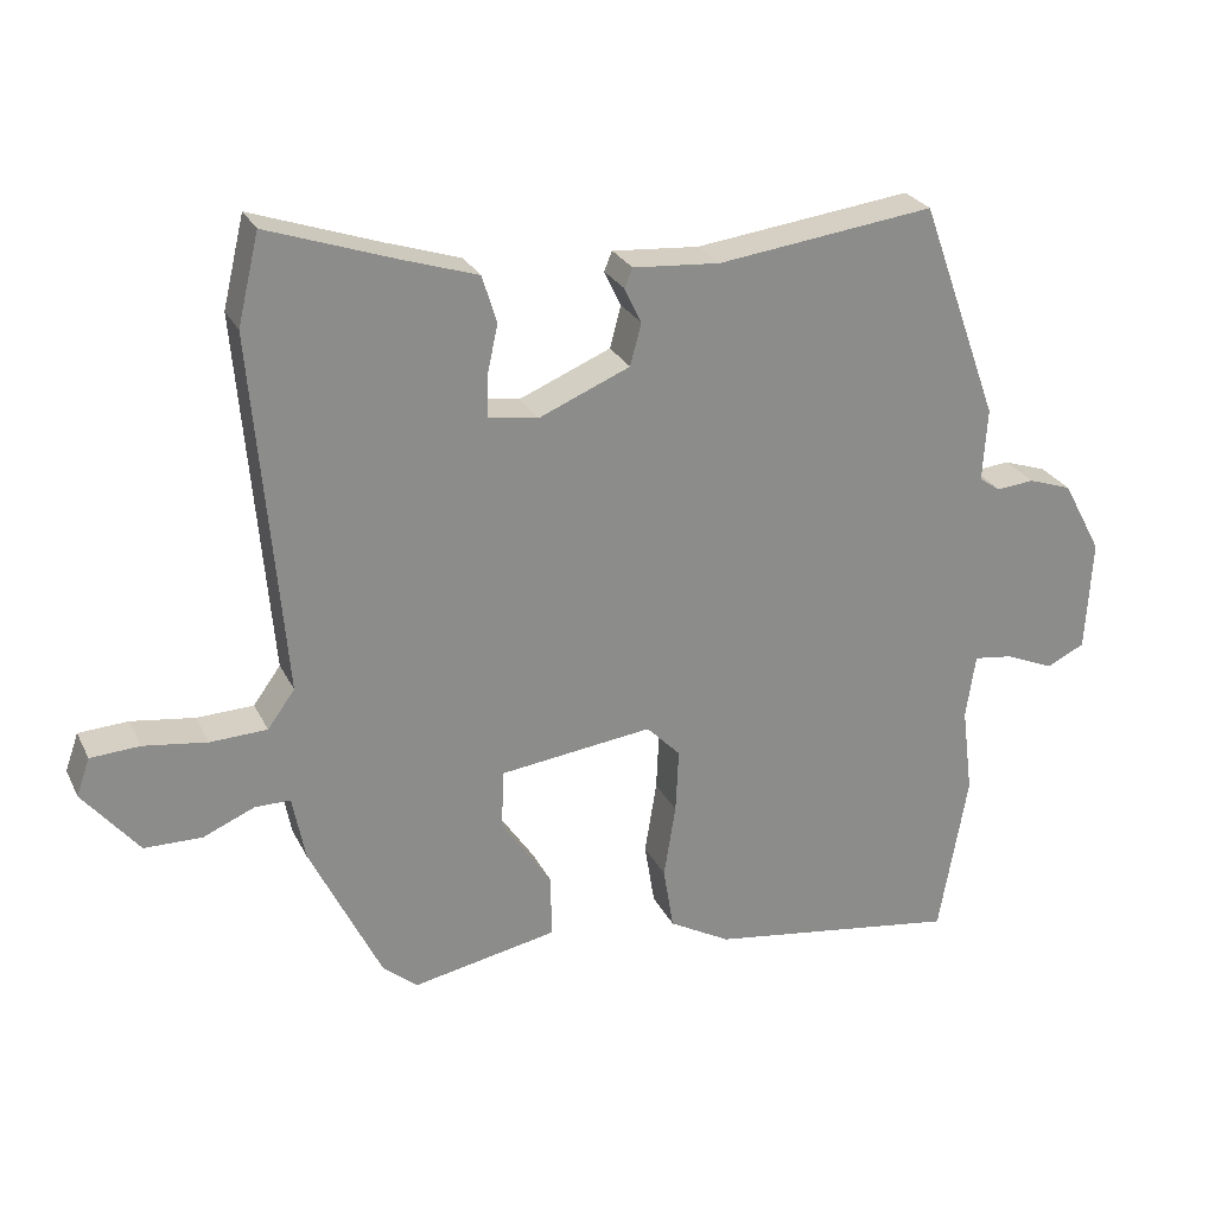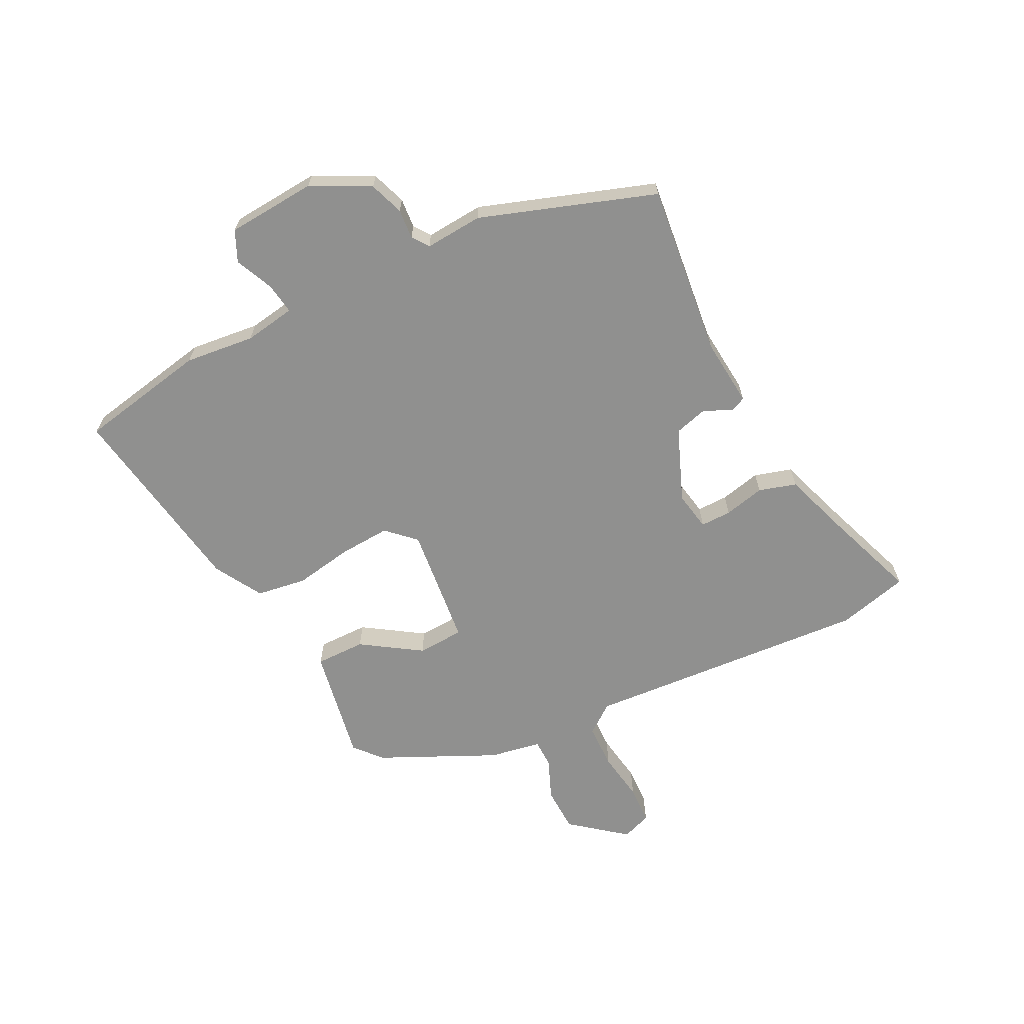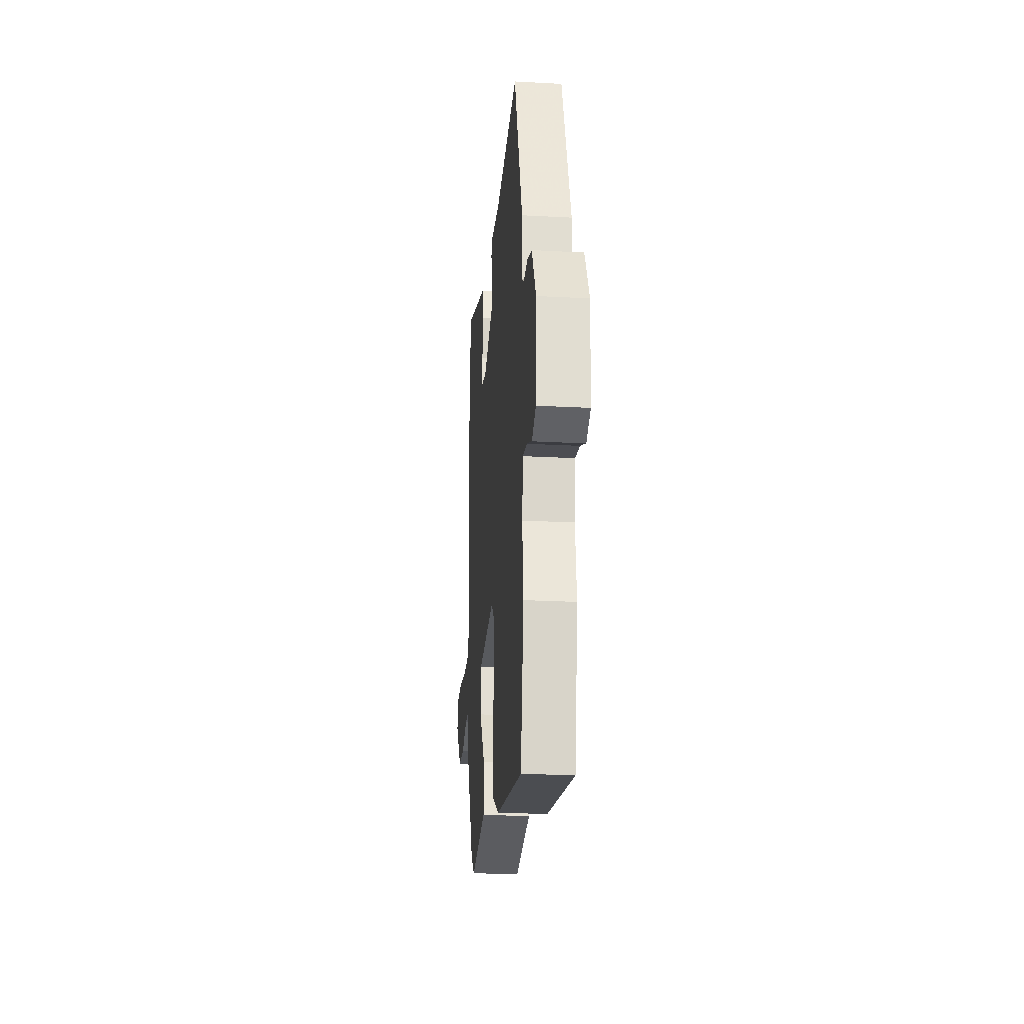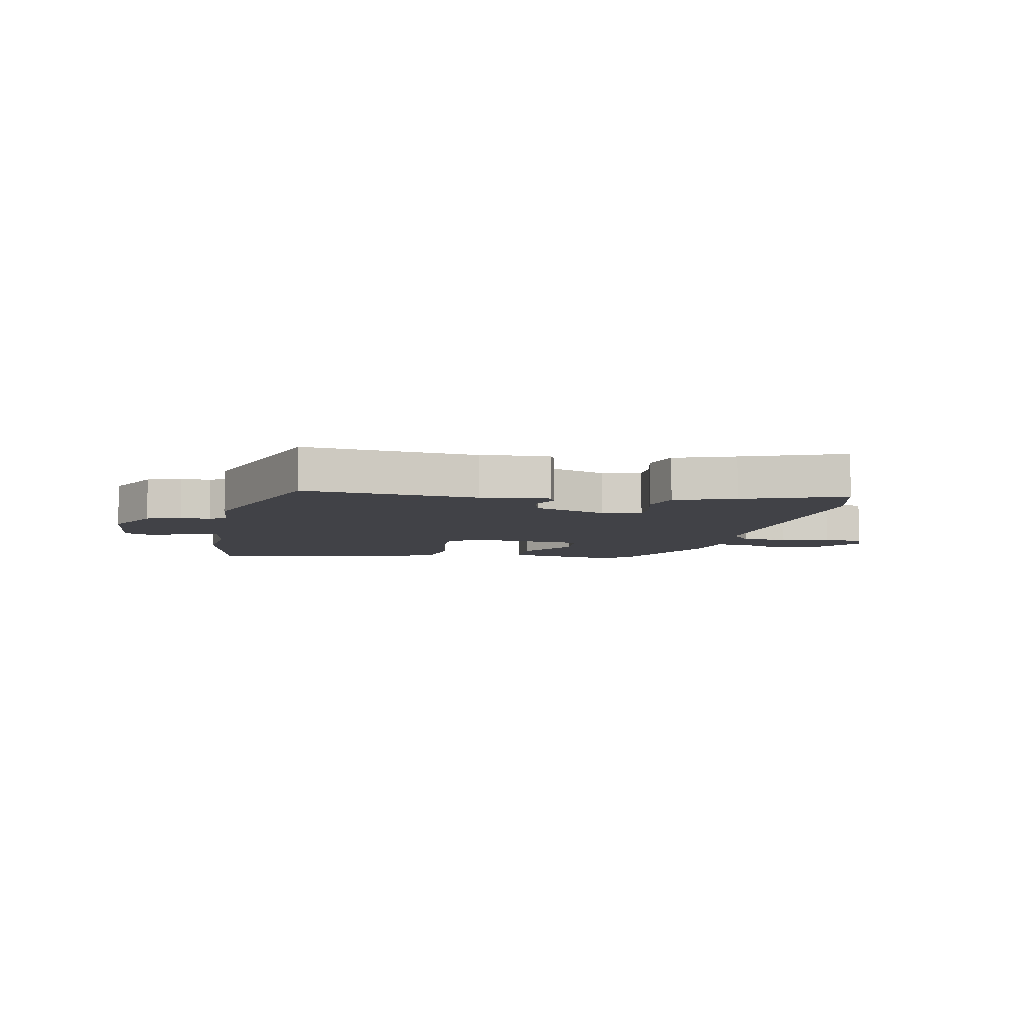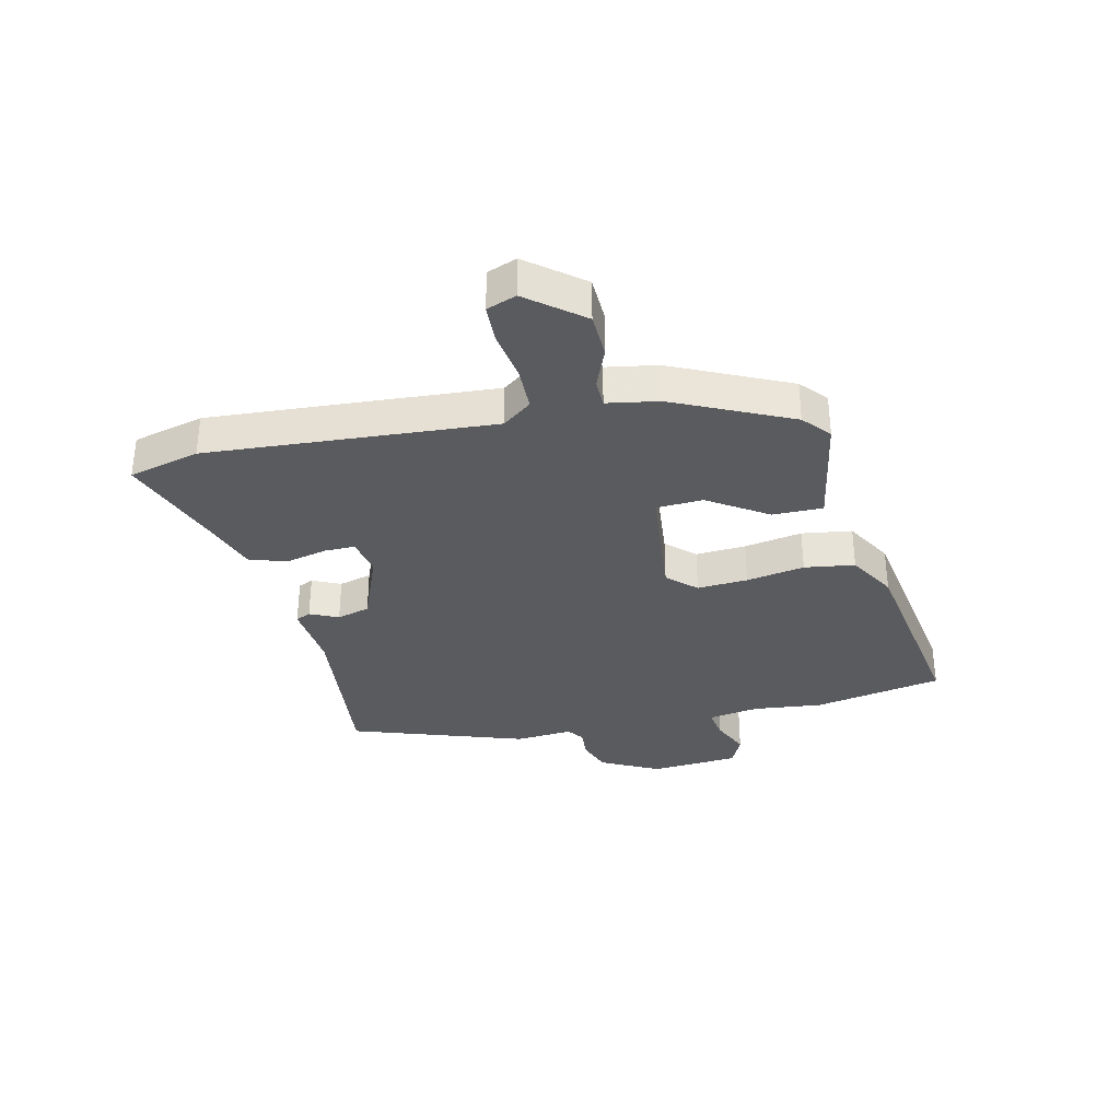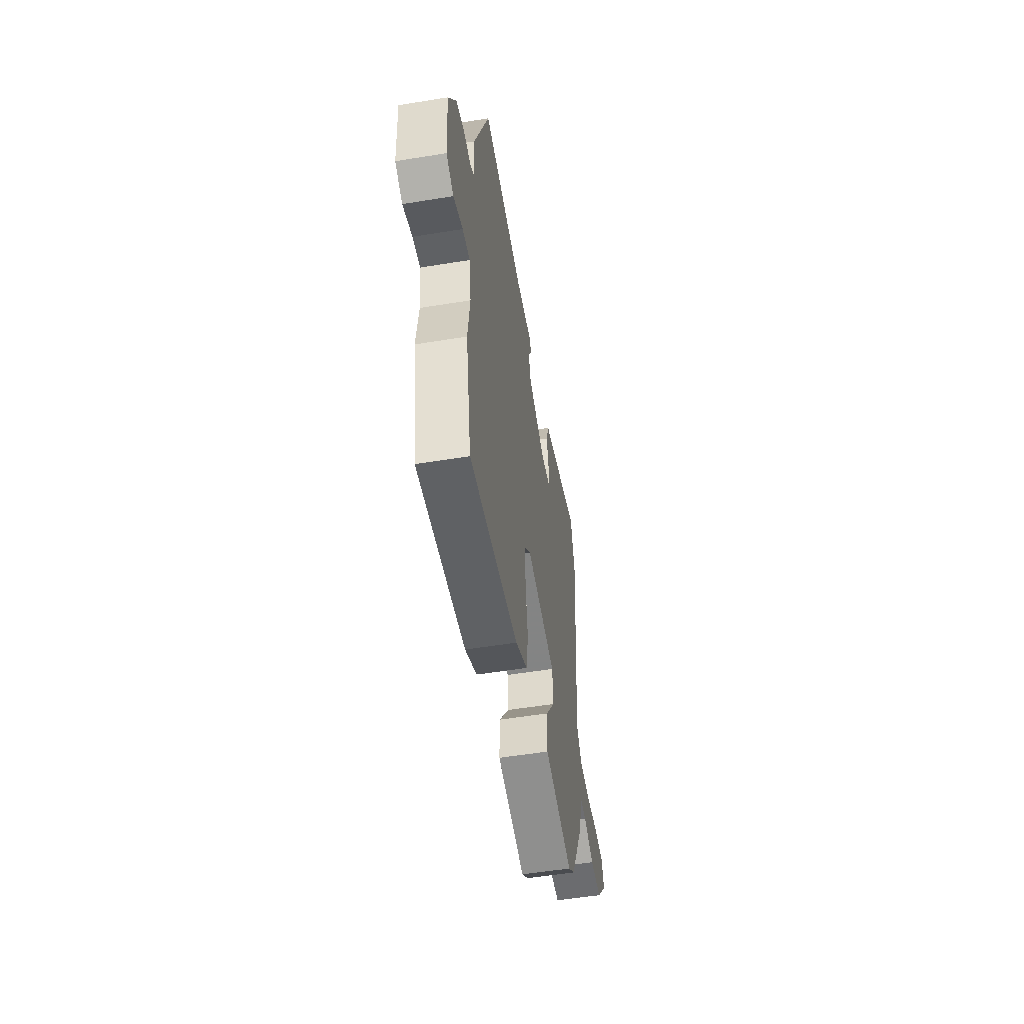
<metadata>
{"format":"obj","ext":"obj","renderer":"f3d","projection":"perspective","resolution":1024,"background":"white","views":[{"elev":26.0,"azim":158.6,"up":"+Z"},{"elev":-65.5,"azim":-62.4,"up":"+Y"},{"elev":-23.9,"azim":-95.2,"up":"+Z"},{"elev":-6.8,"azim":-9.9,"up":"+Y"},{"elev":-33.5,"azim":104.0,"up":"+Y"},{"elev":-54.4,"azim":-80.2,"up":"+Z"}]}
</metadata>
<code>
v 0.366 0.07 -0.473
v 0.319 0.07 -0.512
v 0.122 0.07 -0.473
v 0.124 0.07 -0.387
v 0.192 0.07 -0.287
v 0.189 0.07 -0.207
v -0.019 0.07 -0.181
v -0.065 0.07 -0.228
v -0.061 0.07 -0.315
v -0.045 0.07 -0.415
v -0.059 0.07 -0.501
v -0.142 0.07 -0.547
v -0.483 0.07 -0.596
v -0.522 0.07 -0.374
v -0.507 0.07 -0.255
v -0.52 0.07 -0.167
v -0.573 0.07 -0.174
v -0.639 0.07 -0.202
v -0.691 0.07 -0.177
v -0.7 0.07 -0.024
v -0.647 0.07 0.075
v -0.588 0.07 0.095
v -0.537 0.07 0.09
v -0.508 0.07 0.11
v -0.514 0.07 0.209
v -0.407 0.07 0.506
v -0.112 0.07 0.468
v 0.006 0.07 0.477
v 0.017 0.07 0.451
v -0.006 0.07 0.403
v 0.009 0.07 0.346
v 0.133 0.07 0.294
v 0.2 0.07 0.305
v 0.2 0.07 0.358
v 0.185 0.07 0.428
v 0.205 0.07 0.492
v 0.308 0.07 0.525
v 0.48 0.07 0.584
v 0.509 0.07 0.462
v 0.467 0.07 -0.027
v 0.504 0.07 -0.078
v 0.581 0.07 -0.081
v 0.667 0.07 -0.069
v 0.734 0.07 -0.073
v 0.752 0.07 -0.124
v 0.676 0.07 -0.216
v 0.598 0.07 -0.217
v 0.528 0.07 -0.187
v 0.48 0.07 -0.187
v 0.463 0.07 -0.275
v 0.366 0 -0.473
v 0.319 0 -0.512
v 0.122 0 -0.473
v 0.124 0 -0.387
v 0.192 0 -0.287
v 0.189 0 -0.207
v -0.019 0 -0.181
v -0.065 0 -0.228
v -0.061 0 -0.315
v -0.045 0 -0.415
v -0.059 0 -0.501
v -0.142 0 -0.547
v -0.483 0 -0.596
v -0.522 0 -0.374
v -0.507 0 -0.255
v -0.52 0 -0.167
v -0.573 0 -0.174
v -0.639 0 -0.202
v -0.691 0 -0.177
v -0.7 0 -0.024
v -0.647 0 0.075
v -0.588 0 0.095
v -0.537 0 0.09
v -0.508 0 0.11
v -0.514 0 0.209
v -0.407 0 0.506
v -0.112 0 0.468
v 0.006 0 0.477
v 0.017 0 0.451
v -0.006 0 0.403
v 0.009 0 0.346
v 0.133 0 0.294
v 0.2 0 0.305
v 0.2 0 0.358
v 0.185 0 0.428
v 0.205 0 0.492
v 0.308 0 0.525
v 0.48 0 0.584
v 0.509 0 0.462
v 0.467 0 -0.027
v 0.504 0 -0.078
v 0.581 0 -0.081
v 0.667 0 -0.069
v 0.734 0 -0.073
v 0.752 0 -0.124
v 0.676 0 -0.216
v 0.598 0 -0.217
v 0.528 0 -0.187
v 0.48 0 -0.187
v 0.463 0 -0.275
f 3 4 5
f 2 3 5
f 1 2 5
f 50 1 5
f 49 50 5
f 46 47 48
f 45 46 48
f 44 45 48
f 43 44 48
f 42 43 48
f 41 42 48 49
f 49 5 6
f 41 49 6
f 40 41 6
f 40 6 7
f 39 40 7
f 38 39 7
f 37 38 7
f 34 35 36 37
f 33 34 37
f 27 28 29 30
f 27 30 31
f 26 27 31
f 25 26 31
f 24 25 31
f 23 24 31 32
f 21 22 23
f 20 21 23
f 19 20 23
f 18 19 23
f 17 18 23
f 23 32 33
f 17 23 33
f 16 17 33
f 13 14 15
f 12 13 15
f 11 12 15
f 10 11 15
f 9 10 15
f 8 9 15 16
f 33 37 7
f 7 8 16 33
f 55 54 53
f 55 53 52
f 55 52 51
f 55 51 100
f 55 100 99
f 98 97 96
f 98 96 95
f 98 95 94
f 98 94 93
f 98 93 92
f 99 98 92 91
f 56 55 99
f 56 99 91
f 56 91 90
f 57 56 90
f 57 90 89
f 57 89 88
f 57 88 87
f 87 86 85 84
f 87 84 83
f 80 79 78 77
f 81 80 77
f 81 77 76
f 81 76 75
f 81 75 74
f 82 81 74 73
f 73 72 71
f 73 71 70
f 73 70 69
f 73 69 68
f 73 68 67
f 83 82 73
f 83 73 67
f 83 67 66
f 65 64 63
f 65 63 62
f 65 62 61
f 65 61 60
f 65 60 59
f 66 65 59 58
f 57 87 83
f 83 66 58 57
f 1 51 52 2
f 2 52 53 3
f 3 53 54 4
f 4 54 55 5
f 5 55 56 6
f 6 56 57 7
f 7 57 58 8
f 8 58 59 9
f 9 59 60 10
f 10 60 61 11
f 11 61 62 12
f 12 62 63 13
f 13 63 64 14
f 14 64 65 15
f 15 65 66 16
f 16 66 67 17
f 17 67 68 18
f 18 68 69 19
f 19 69 70 20
f 20 70 71 21
f 21 71 72 22
f 22 72 73 23
f 23 73 74 24
f 24 74 75 25
f 25 75 76 26
f 26 76 77 27
f 27 77 78 28
f 28 78 79 29
f 29 79 80 30
f 30 80 81 31
f 31 81 82 32
f 32 82 83 33
f 33 83 84 34
f 34 84 85 35
f 35 85 86 36
f 36 86 87 37
f 37 87 88 38
f 38 88 89 39
f 39 89 90 40
f 40 90 91 41
f 41 91 92 42
f 42 92 93 43
f 43 93 94 44
f 44 94 95 45
f 45 95 96 46
f 46 96 97 47
f 47 97 98 48
f 48 98 99 49
f 49 99 100 50
f 50 100 51 1

</code>
